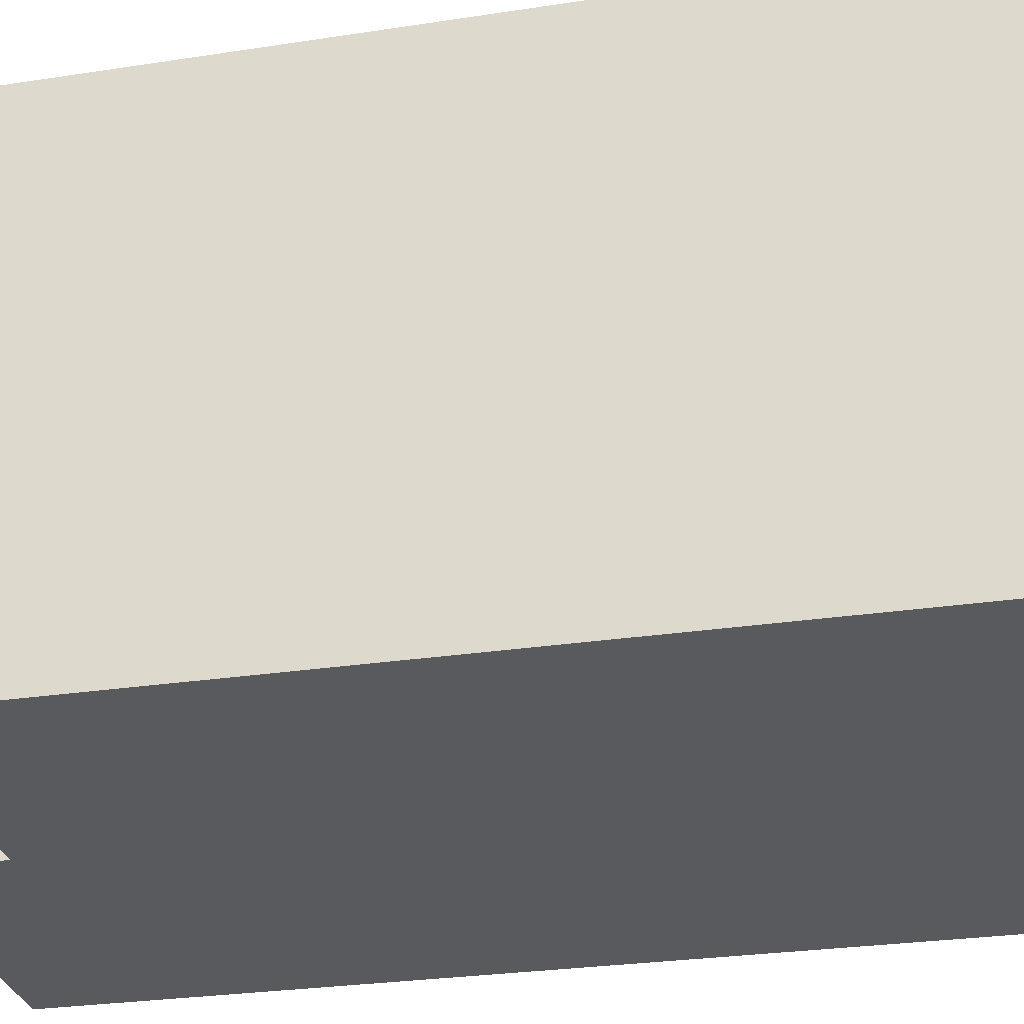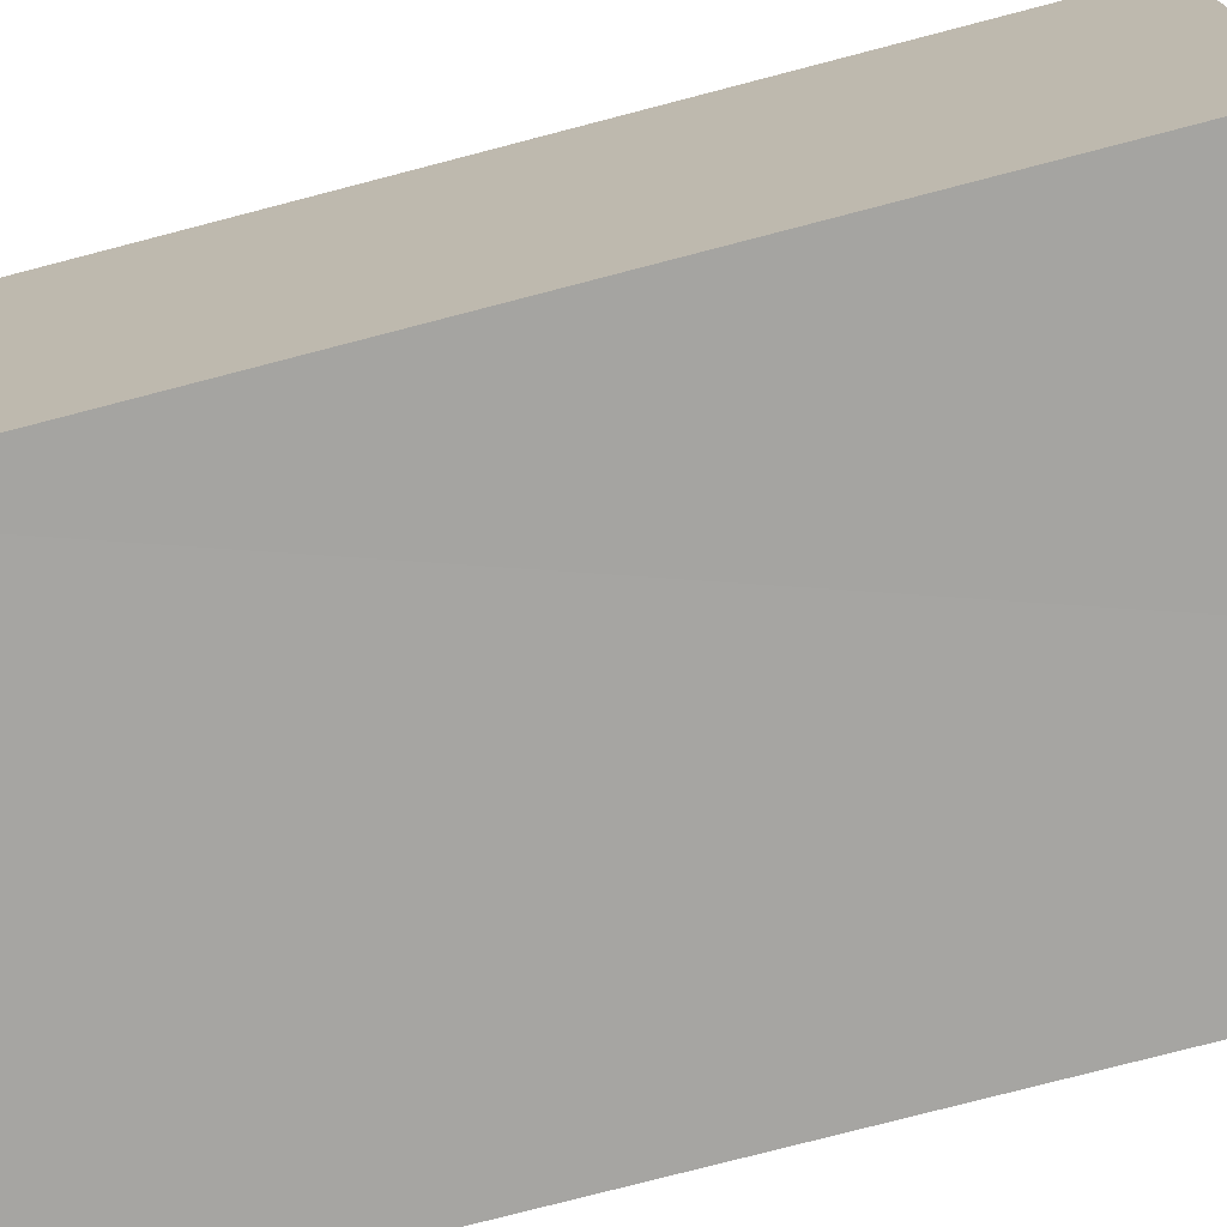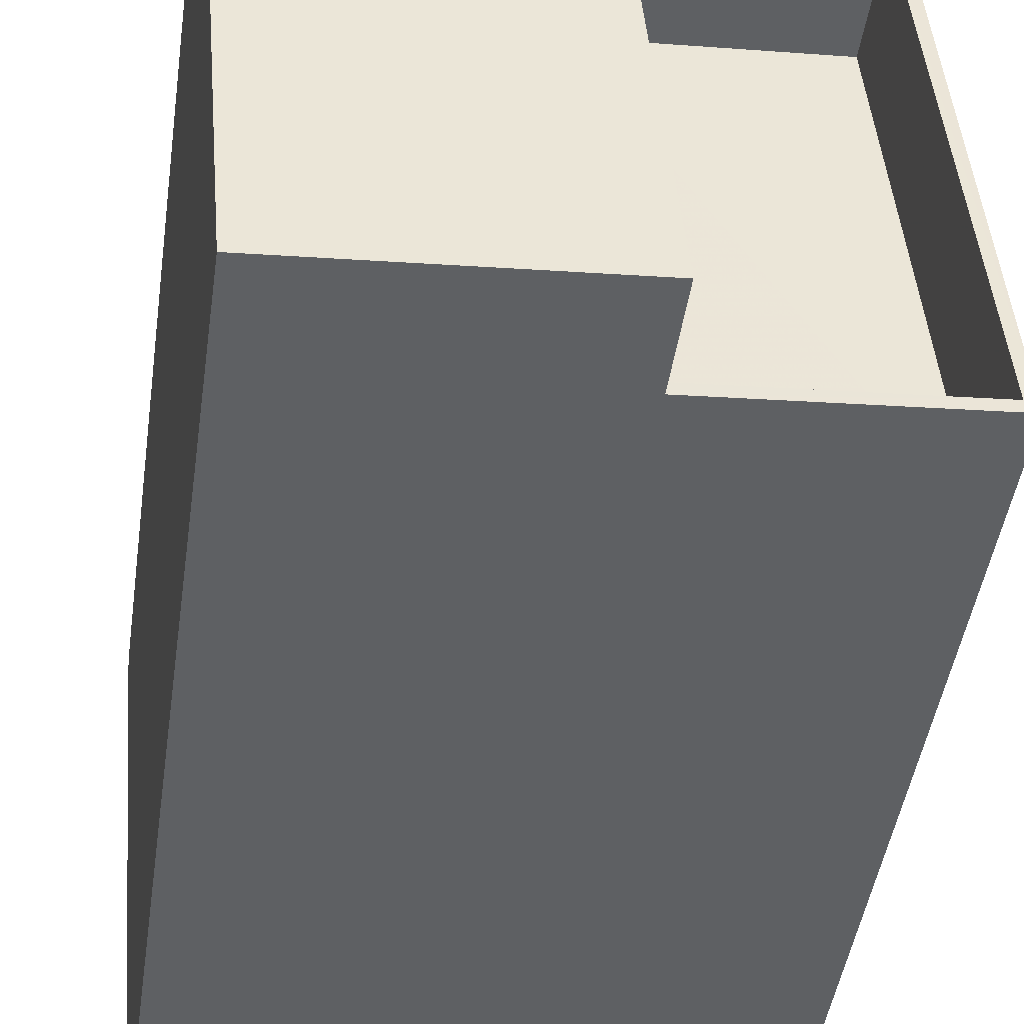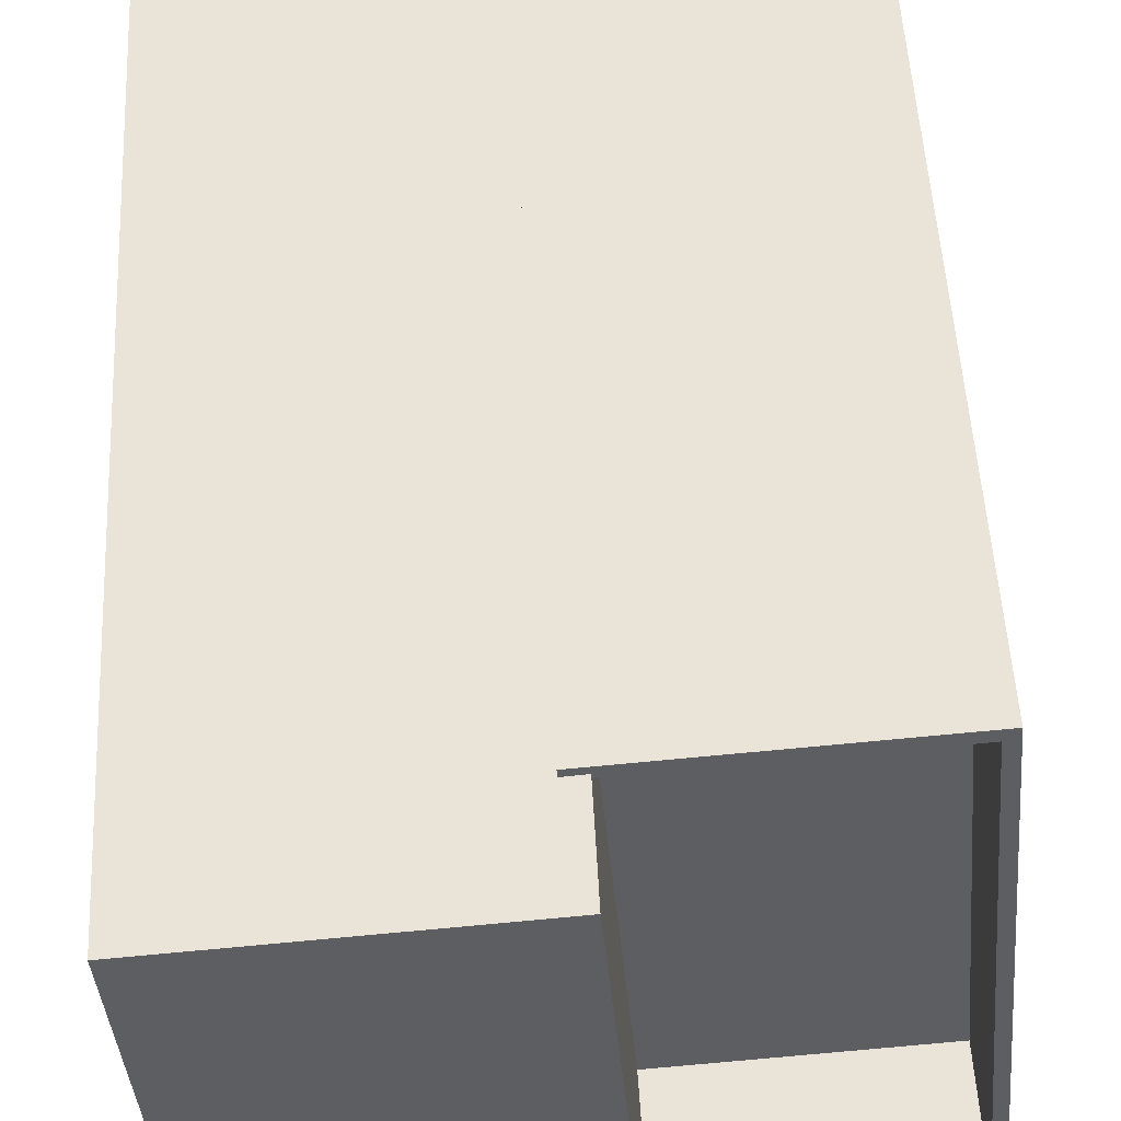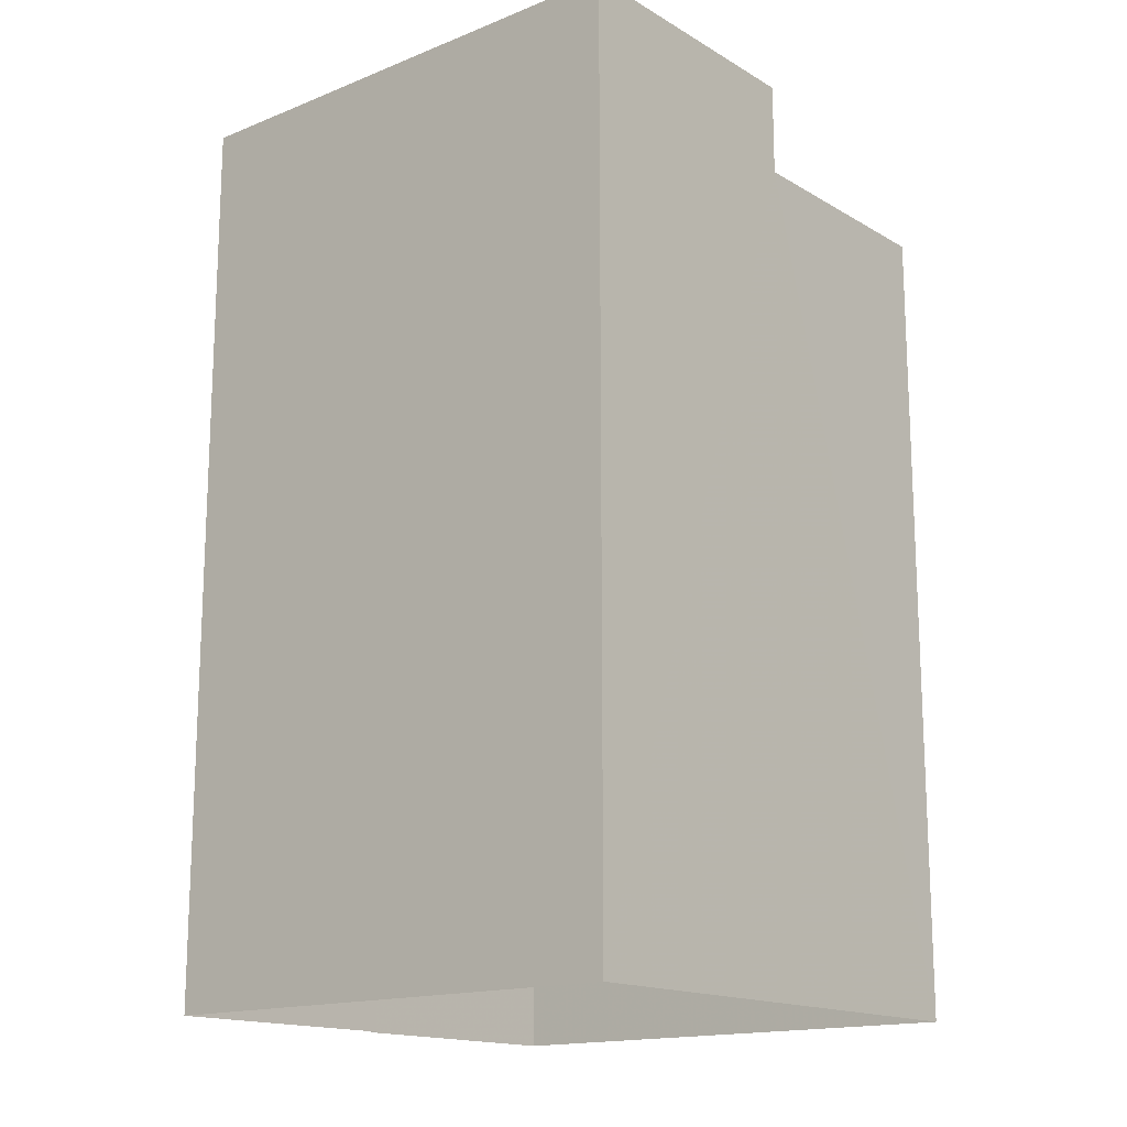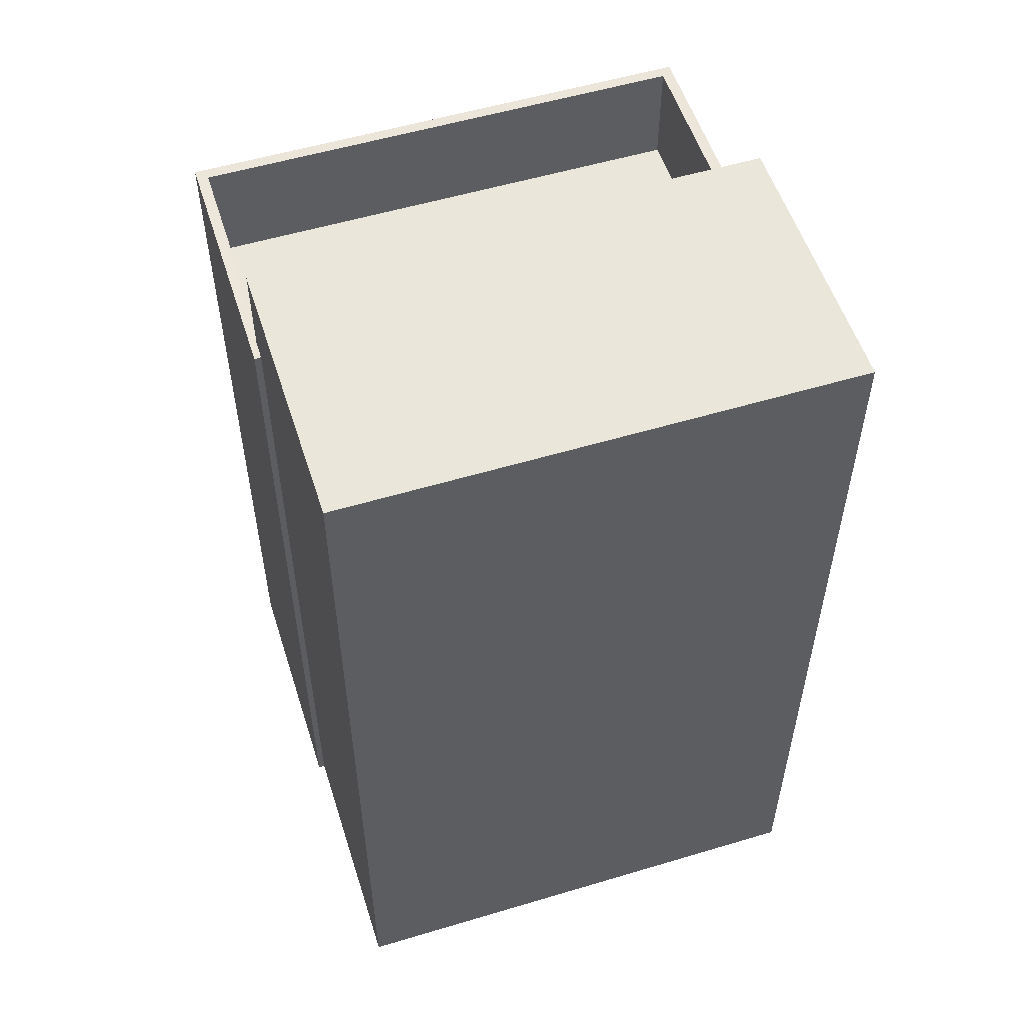
<metadata>
{"format":"obj","ext":"obj","renderer":"f3d","projection":"perspective","resolution":1024,"background":"white","views":[{"elev":-25.9,"azim":104.1,"up":"+Y"},{"elev":-78.1,"azim":-75.5,"up":"+Y"},{"elev":-45.3,"azim":-8.2,"up":"+Y"},{"elev":50.4,"azim":-2.9,"up":"+Y"},{"elev":-15.9,"azim":-45.4,"up":"+Z"},{"elev":54.8,"azim":-102.8,"up":"+Z"}]}
</metadata>
<code>
v -8.851e+04 -9.93e+04 4.405
v -8.851e+04 -9.93e+04 4.405
v -8.851e+04 -9.931e+04 4.405
v -8.851e+04 -9.931e+04 4.405
v -8.851e+04 -9.93e+04 4.405
v -8.851e+04 -9.93e+04 4.405
v -8.851e+04 -9.931e+04 15.66
v -8.851e+04 -9.931e+04 15.66
v -8.851e+04 -9.931e+04 15.66
v -8.851e+04 -9.93e+04 15.66
v -8.851e+04 -9.93e+04 15.66
v -8.851e+04 -9.93e+04 15.66
v -8.851e+04 -9.931e+04 15.66
v -8.851e+04 -9.93e+04 15.66
v -8.851e+04 -9.93e+04 15.66
v -8.851e+04 -9.93e+04 15.66
v -8.851e+04 -9.93e+04 16.93
v -8.851e+04 -9.931e+04 16.93
v -8.851e+04 -9.931e+04 16.93
v -8.851e+04 -9.93e+04 16.93
v -8.851e+04 -9.93e+04 14.16
v -8.851e+04 -9.931e+04 14.16
v -8.851e+04 -9.93e+04 14.16
v -8.851e+04 -9.931e+04 14.16
f 1 2 3
f 3 2 4
f 4 2 5
f 2 6 5
f 7 8 9
f 10 11 12
f 8 13 9
f 12 11 14
f 15 13 14
f 11 16 15
f 9 13 15
f 11 15 14
f 17 18 19
f 20 17 19
f 21 22 23
f 21 24 22
f 24 21 7
f 8 7 19
f 19 7 20
f 20 16 11
f 7 21 16
f 20 7 16
f 10 12 6
f 2 10 6
f 20 10 17
f 17 10 1
f 20 11 10
f 1 10 2
f 14 4 5
f 14 13 4
f 7 9 22
f 24 7 22
f 14 5 6
f 12 14 6
f 13 8 4
f 4 8 3
f 3 8 18
f 8 19 18
f 16 23 15
f 16 21 23
f 9 23 22
f 9 15 23
f 18 1 3
f 18 17 1

</code>
